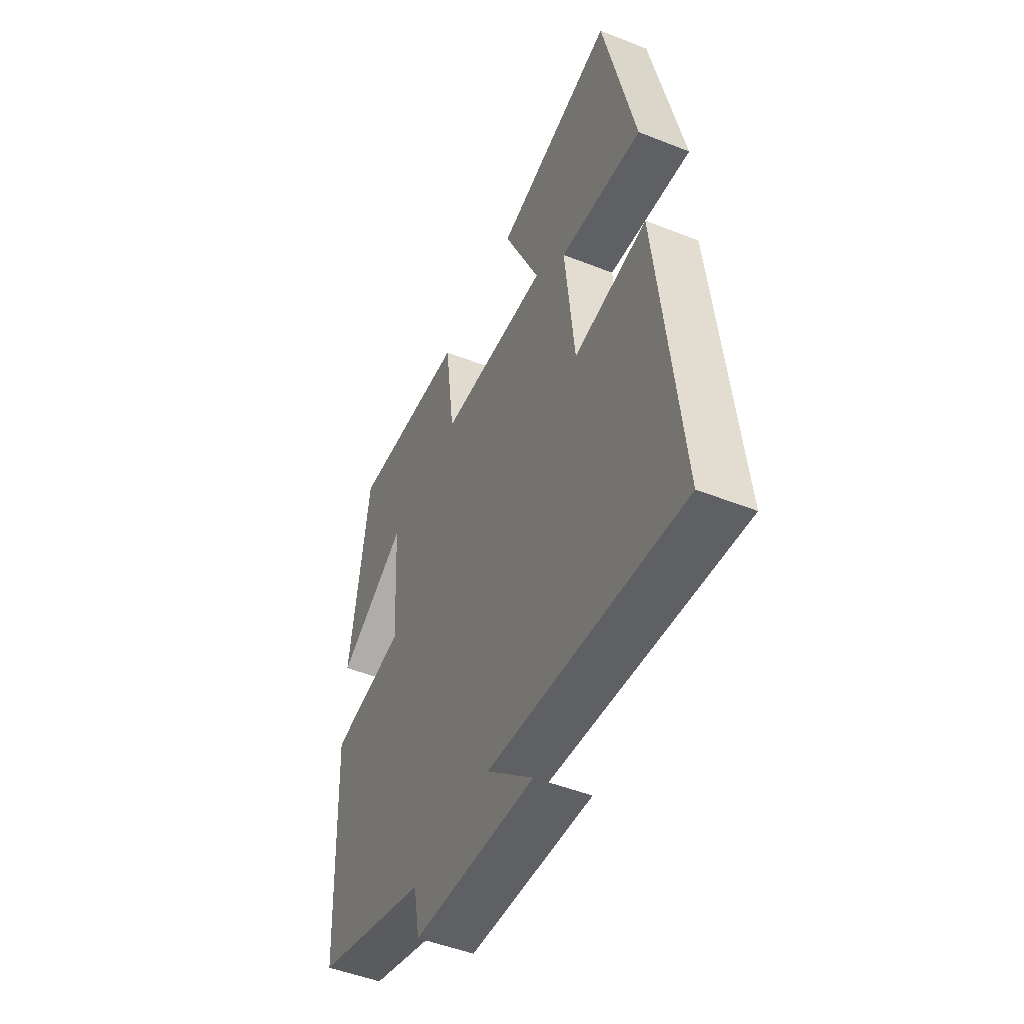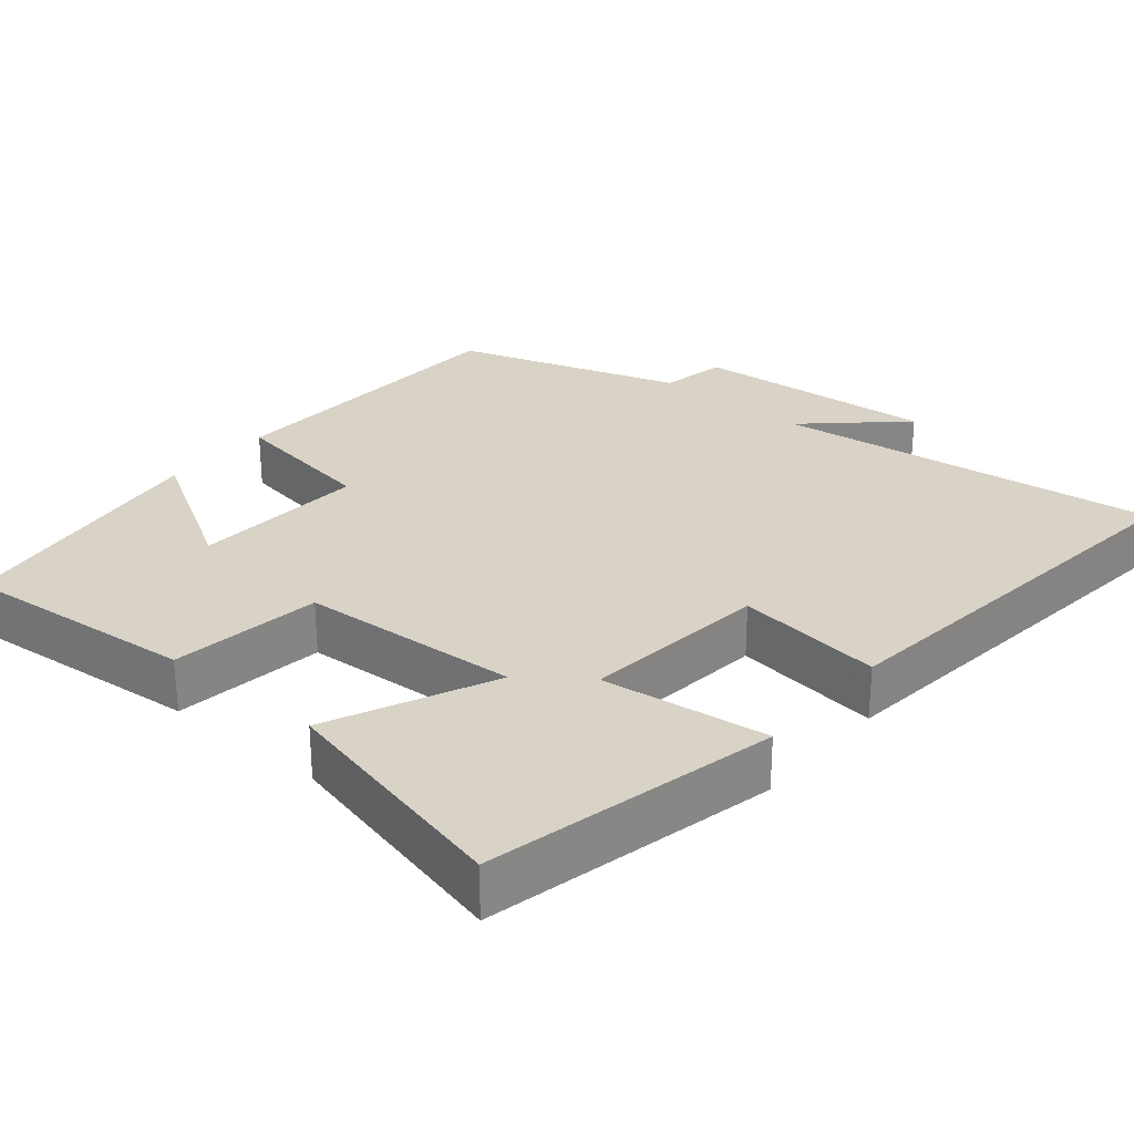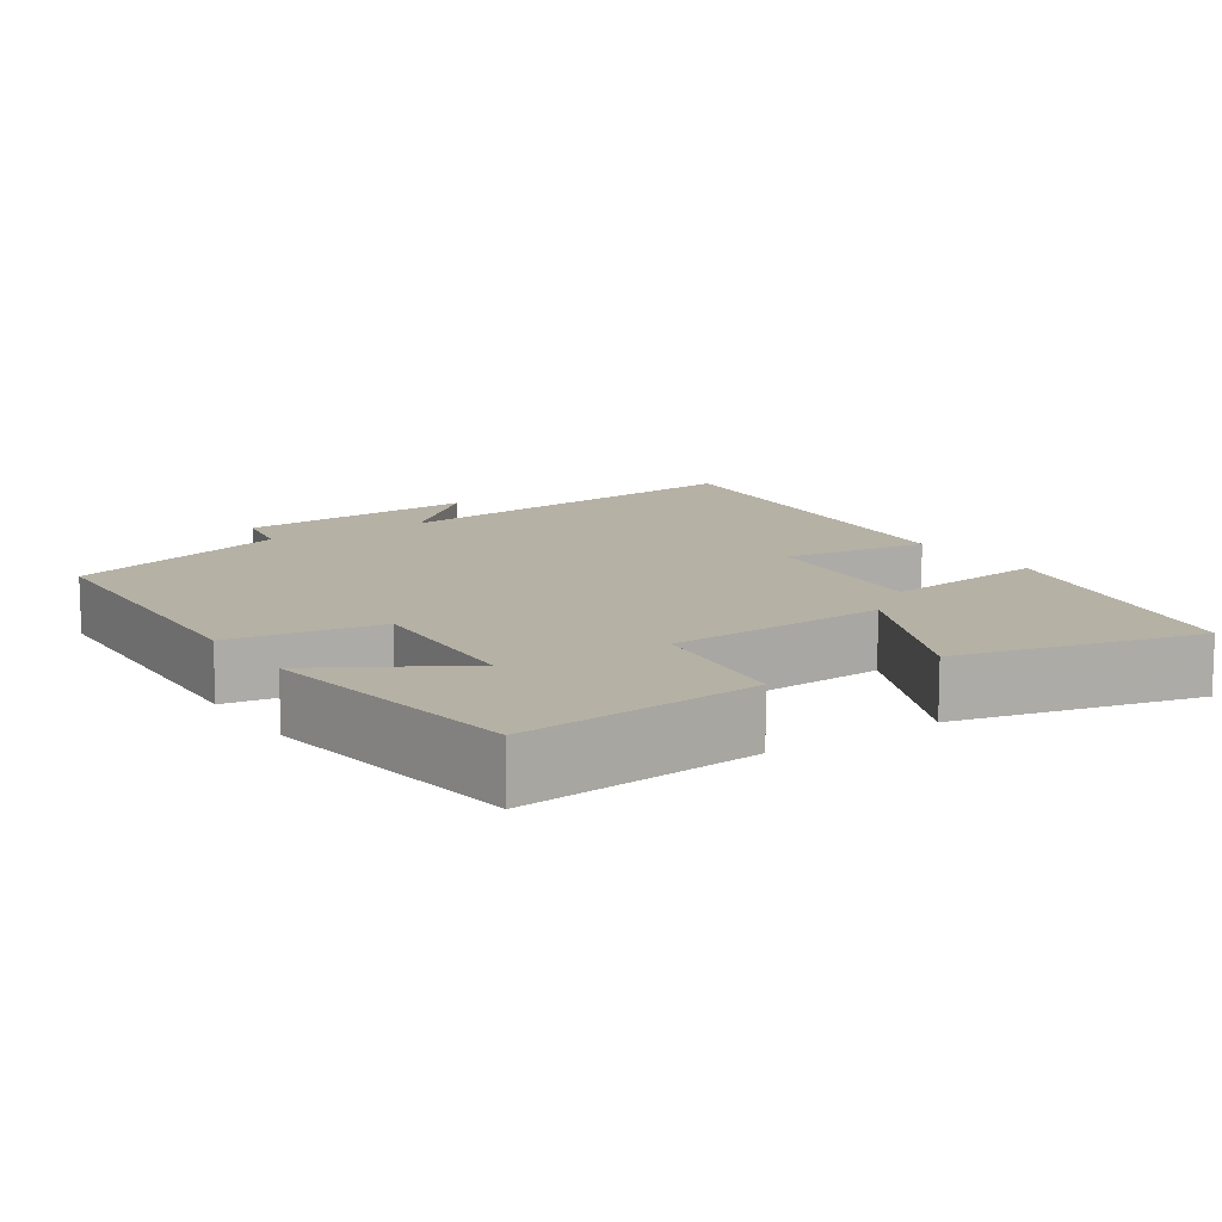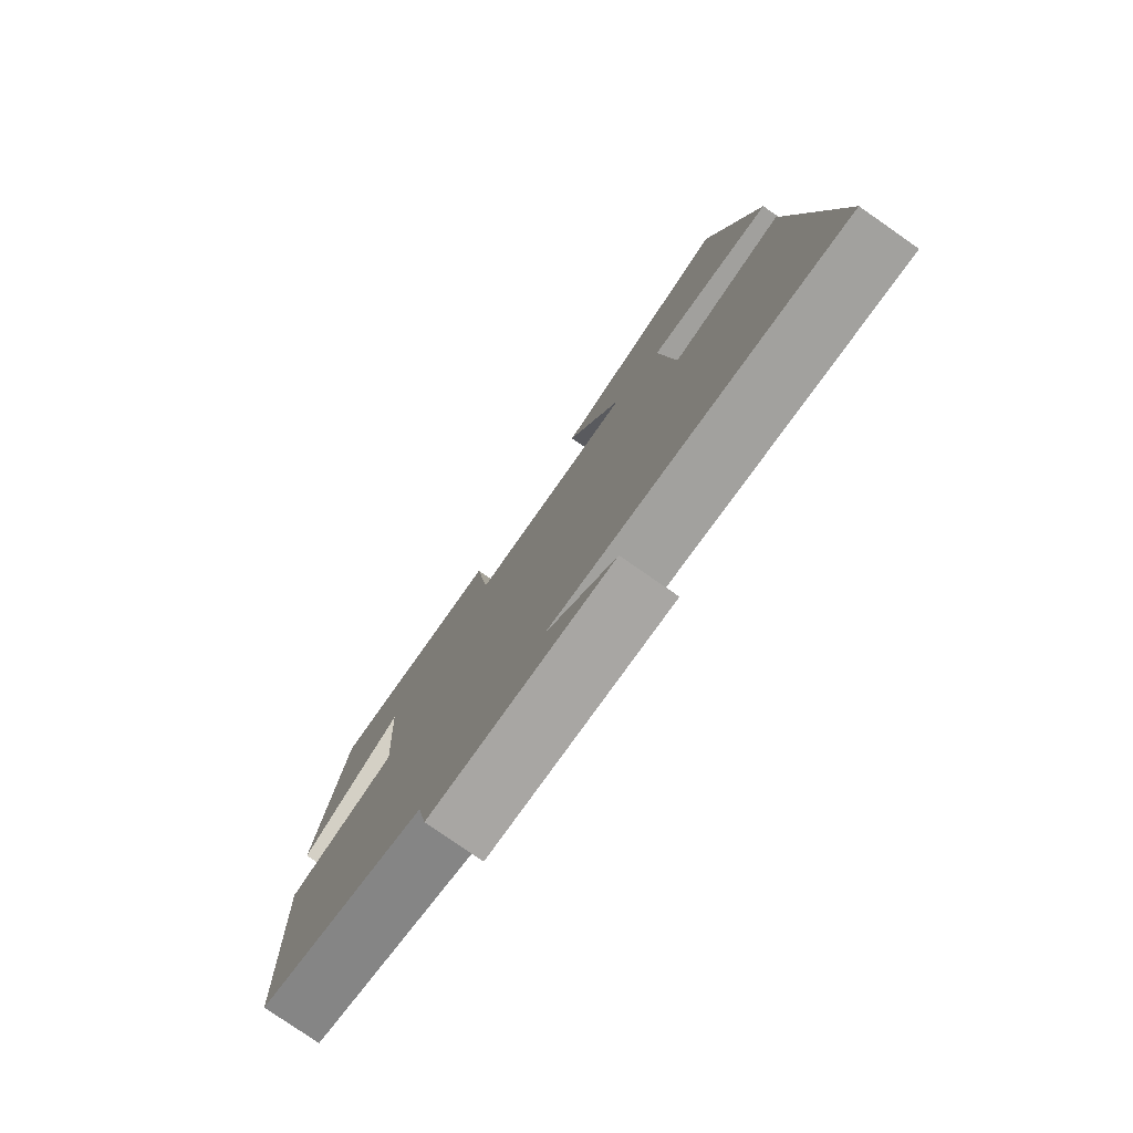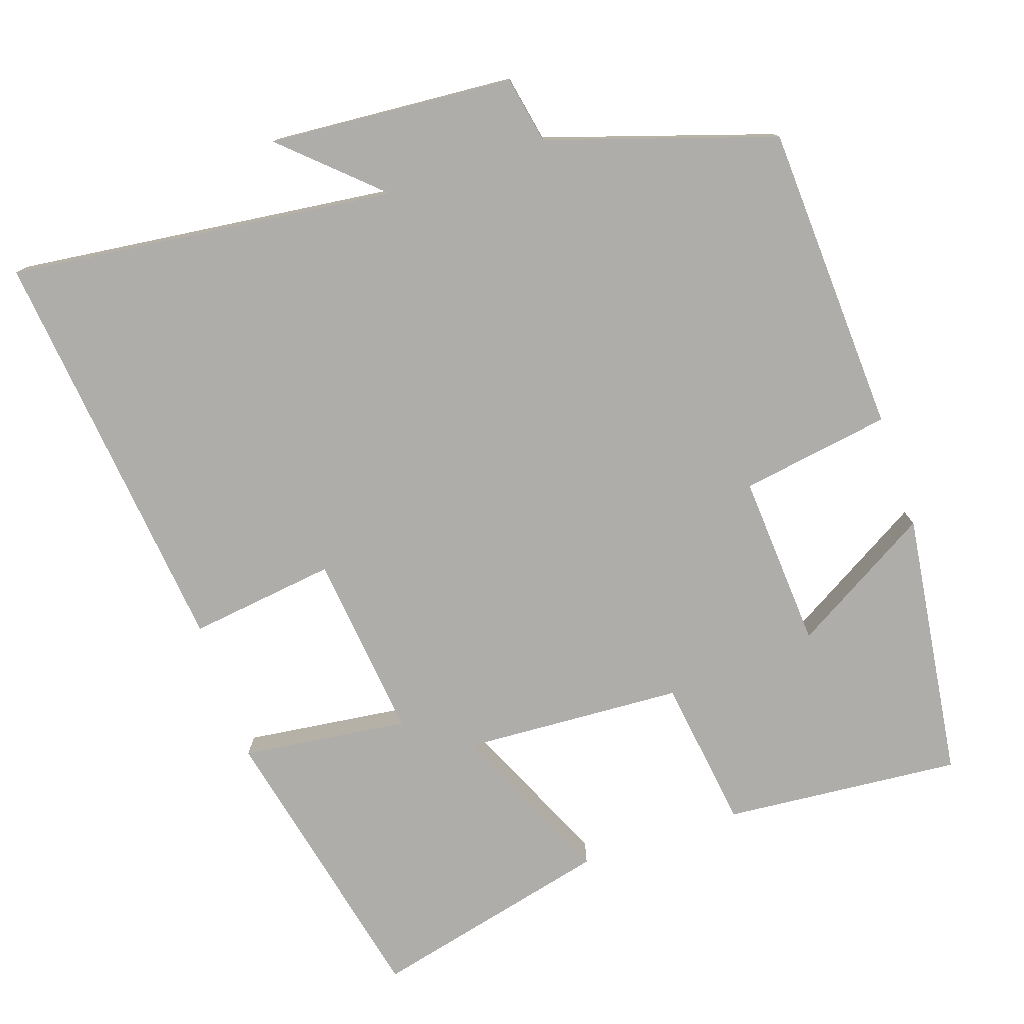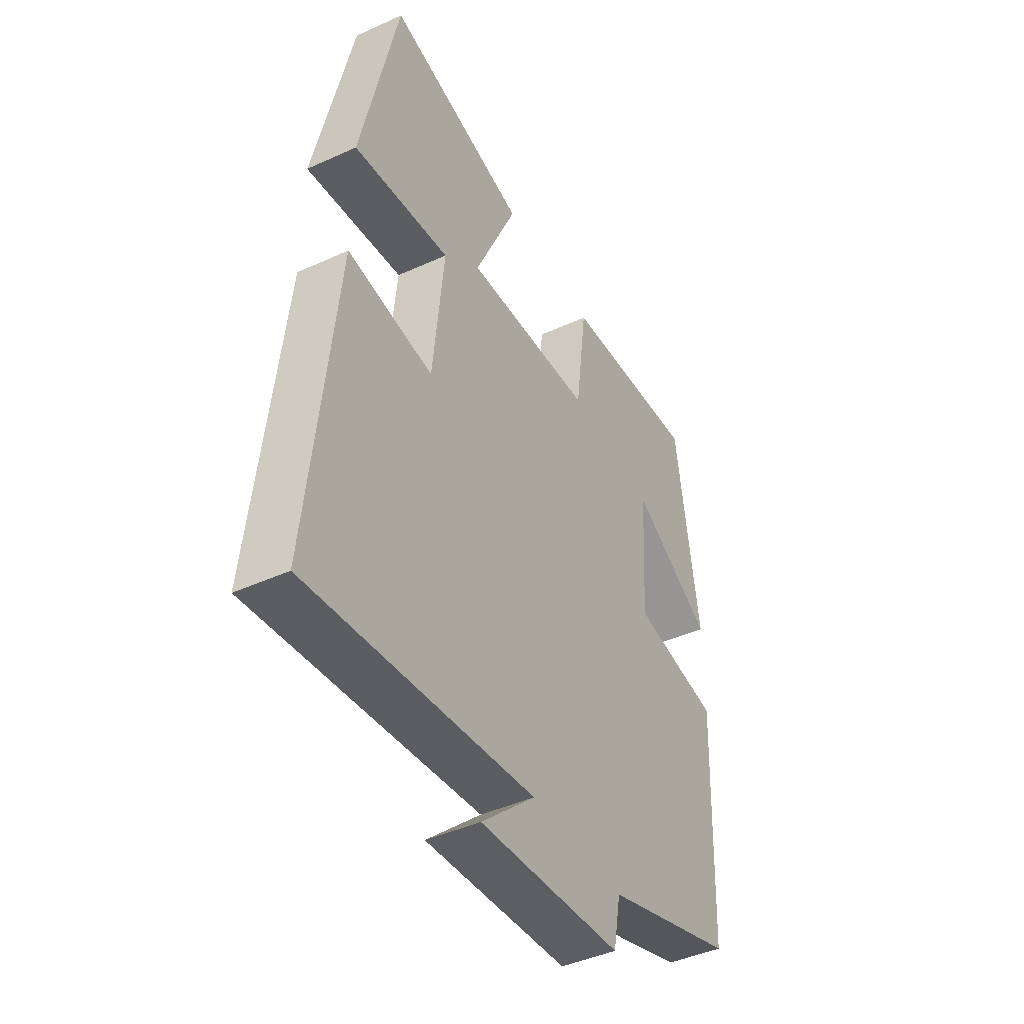
<metadata>
{"format":"obj","ext":"obj","renderer":"f3d","projection":"perspective","resolution":1024,"background":"white","views":[{"elev":-49.2,"azim":66.3,"up":"+Z"},{"elev":28.2,"azim":40.1,"up":"+Y"},{"elev":11.8,"azim":-33.5,"up":"+Y"},{"elev":-78.5,"azim":55.2,"up":"+Z"},{"elev":-77.3,"azim":-161.1,"up":"+Y"},{"elev":-43.8,"azim":118.2,"up":"+Z"}]}
</metadata>
<code>
v -0.482 0.07 -0.401
v -0.5 0.07 0.014
v -0.299 0.07 0.045
v -0.313 0.07 0.279
v -0.5 0.07 0.17
v -0.449 0.07 0.529
v -0.131 0.07 0.5
v -0.104 0.07 0.297
v 0.192 0.07 0.279
v 0.093 0.07 0.5
v 0.415 0.07 0.576
v 0.5 0.07 0.186
v 0.277 0.07 0.215
v 0.303 0.07 -0.035
v 0.5 0.07 -0.01
v 0.559 0.07 -0.564
v 0.041 0.07 -0.5
v 0.166 0.07 -0.616
v -0.162 0.07 -0.59
v -0.179 0.07 -0.5
v -0.482 0 -0.401
v -0.5 0 0.014
v -0.299 0 0.045
v -0.313 0 0.279
v -0.5 0 0.17
v -0.449 0 0.529
v -0.131 0 0.5
v -0.104 0 0.297
v 0.192 0 0.279
v 0.093 0 0.5
v 0.415 0 0.576
v 0.5 0 0.186
v 0.277 0 0.215
v 0.303 0 -0.035
v 0.5 0 -0.01
v 0.559 0 -0.564
v 0.041 0 -0.5
v 0.166 0 -0.616
v -0.162 0 -0.59
v -0.179 0 -0.5
f 17 18 19 20
f 17 20 1 2
f 14 15 16 17
f 13 14 17
f 10 11 12 13
f 9 10 13
f 8 9 13 17
f 6 7 8
f 4 5 6
f 4 6 8
f 3 4 8 17
f 2 3 17
f 40 39 38 37
f 22 21 40 37
f 37 36 35 34
f 37 34 33
f 33 32 31 30
f 33 30 29
f 37 33 29 28
f 28 27 26
f 26 25 24
f 28 26 24
f 37 28 24 23
f 37 23 22
f 1 21 22 2
f 2 22 23 3
f 3 23 24 4
f 4 24 25 5
f 5 25 26 6
f 6 26 27 7
f 7 27 28 8
f 8 28 29 9
f 9 29 30 10
f 10 30 31 11
f 11 31 32 12
f 12 32 33 13
f 13 33 34 14
f 14 34 35 15
f 15 35 36 16
f 16 36 37 17
f 17 37 38 18
f 18 38 39 19
f 19 39 40 20
f 20 40 21 1

</code>
